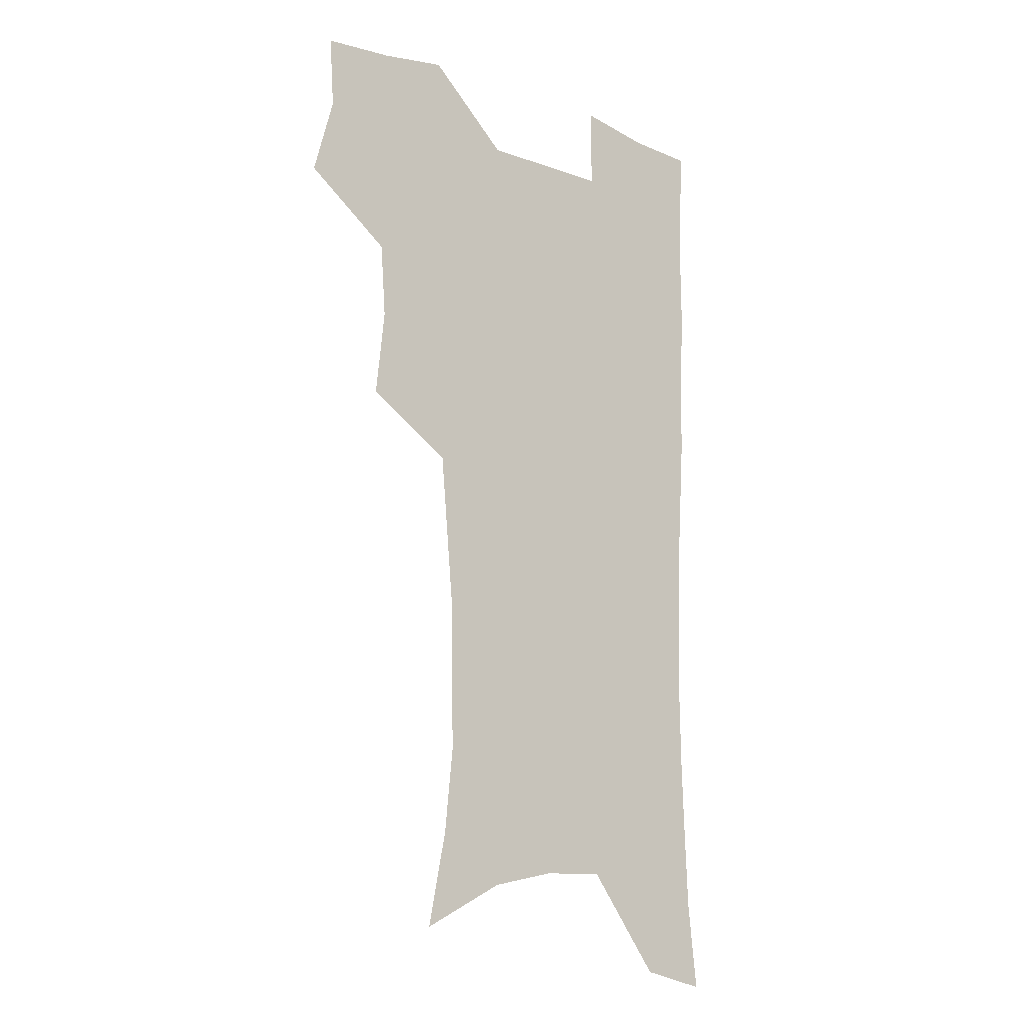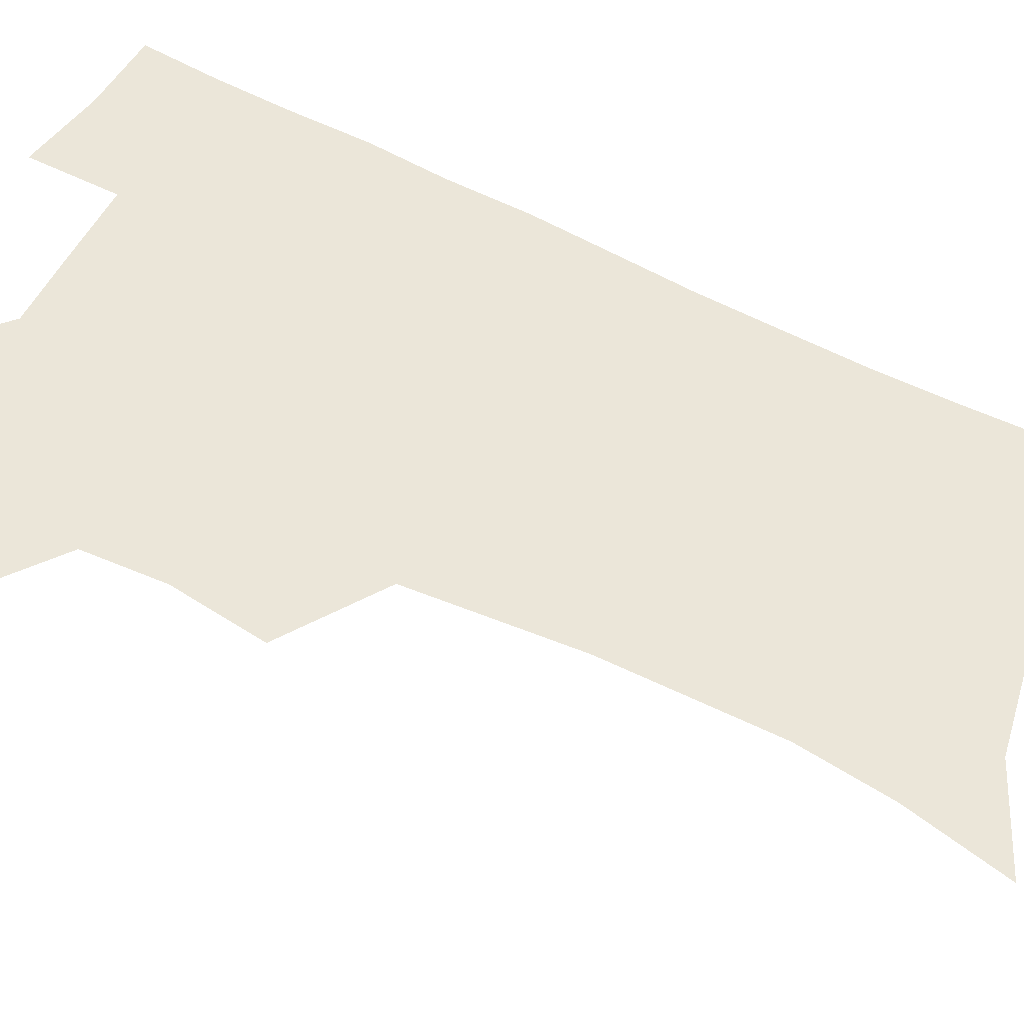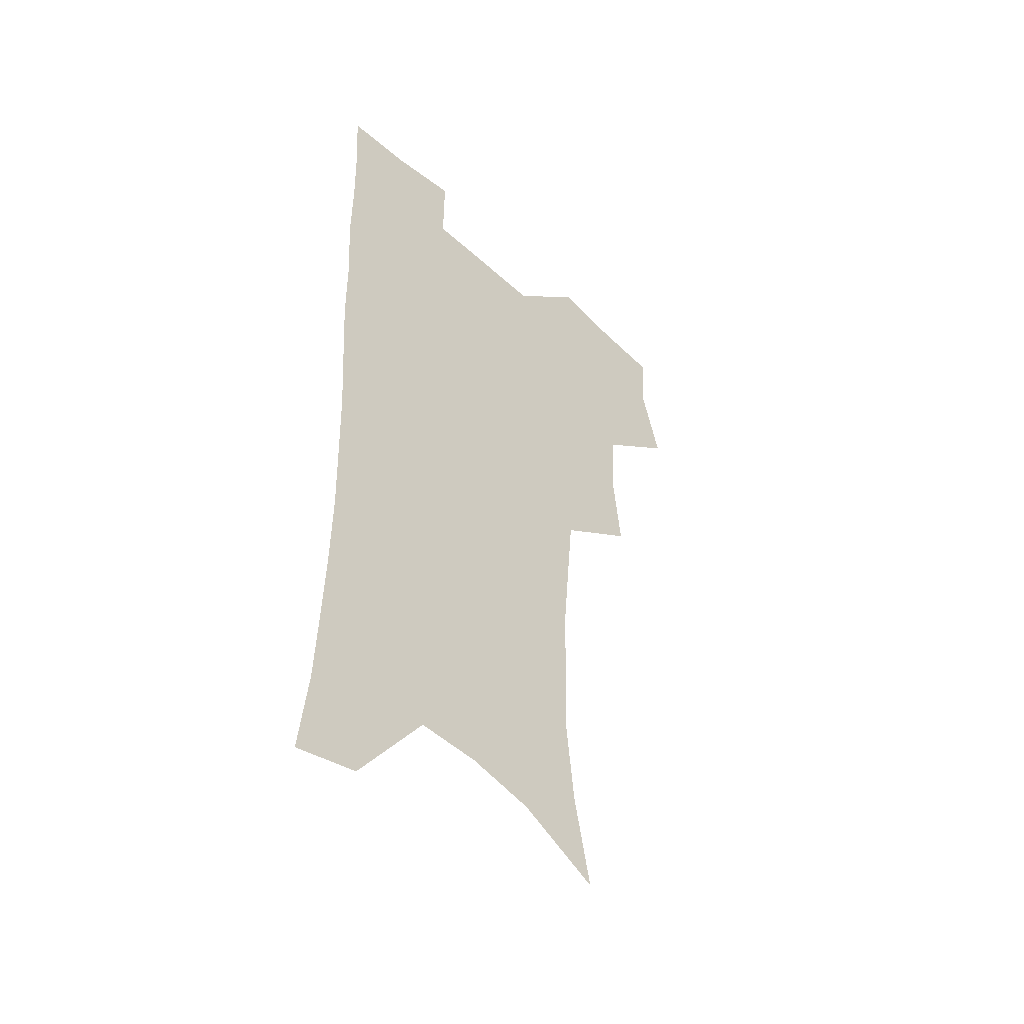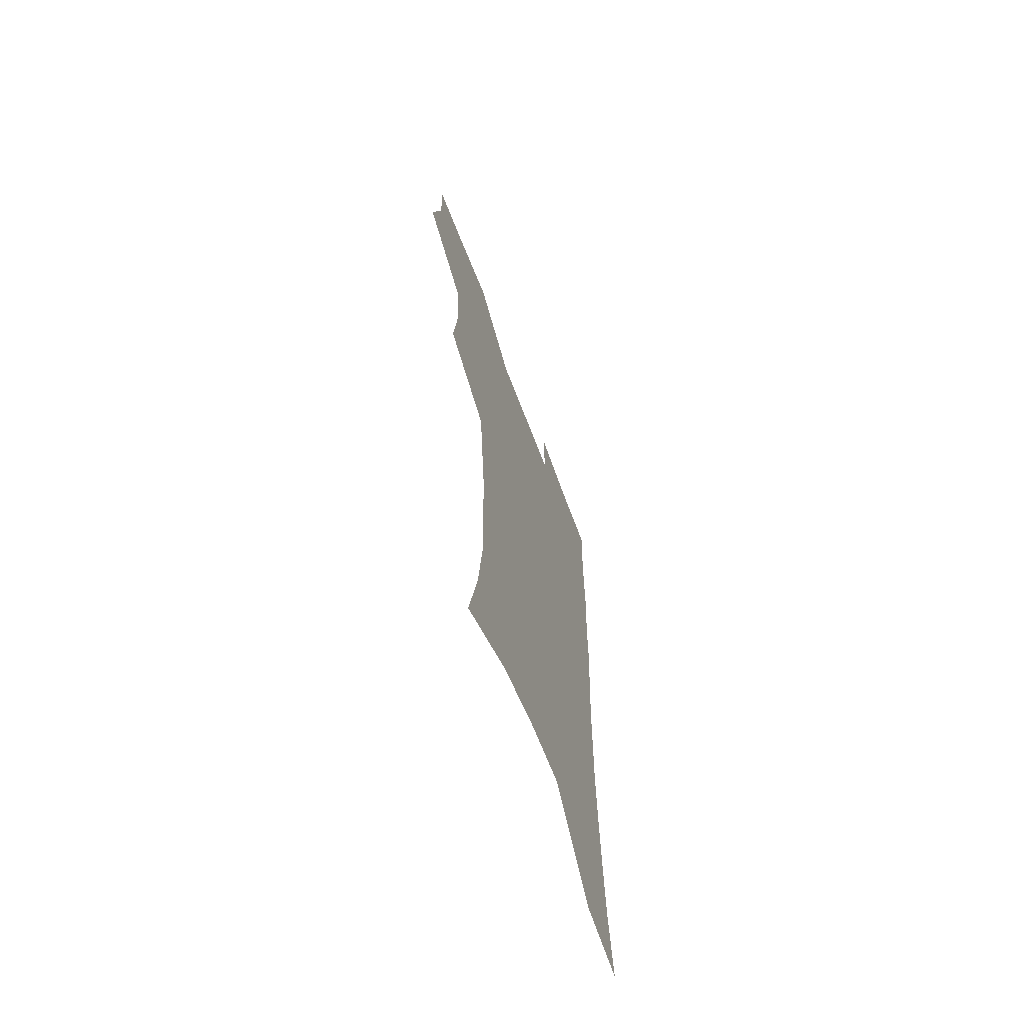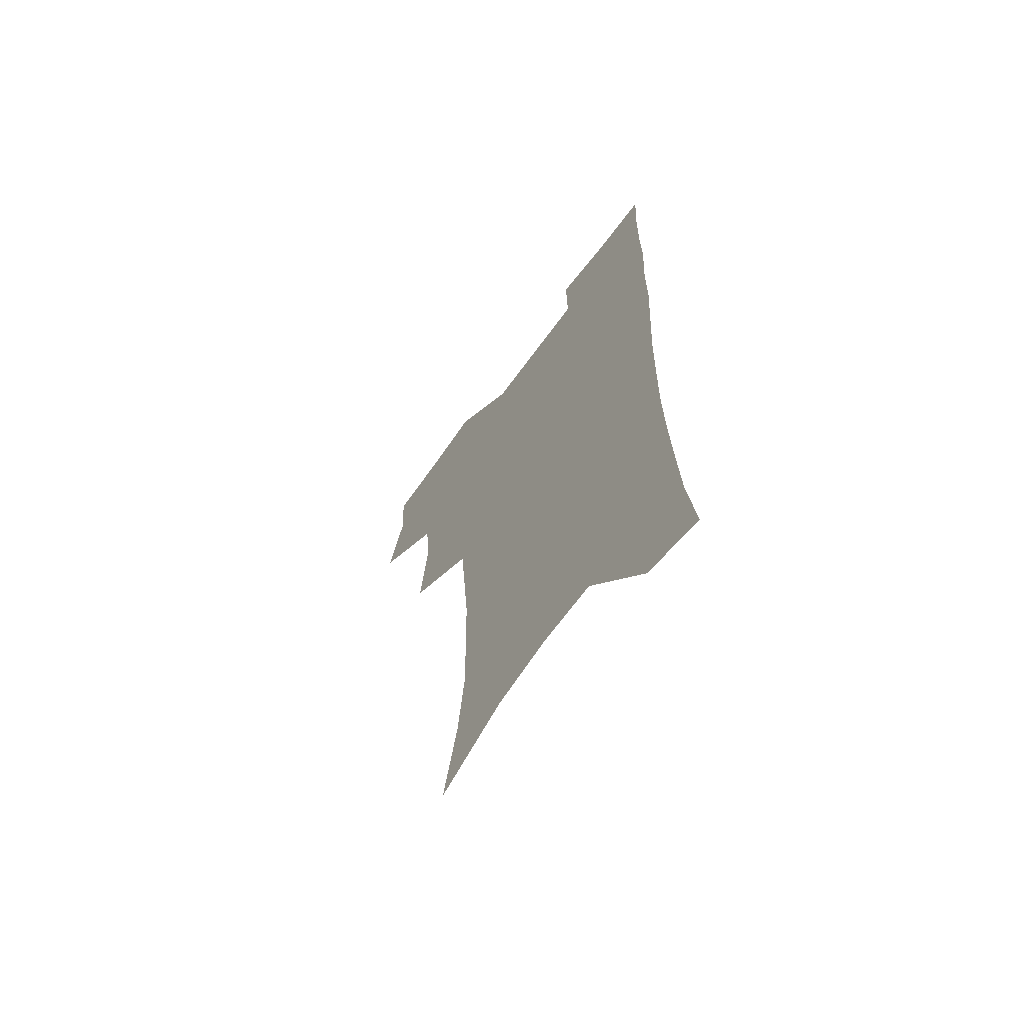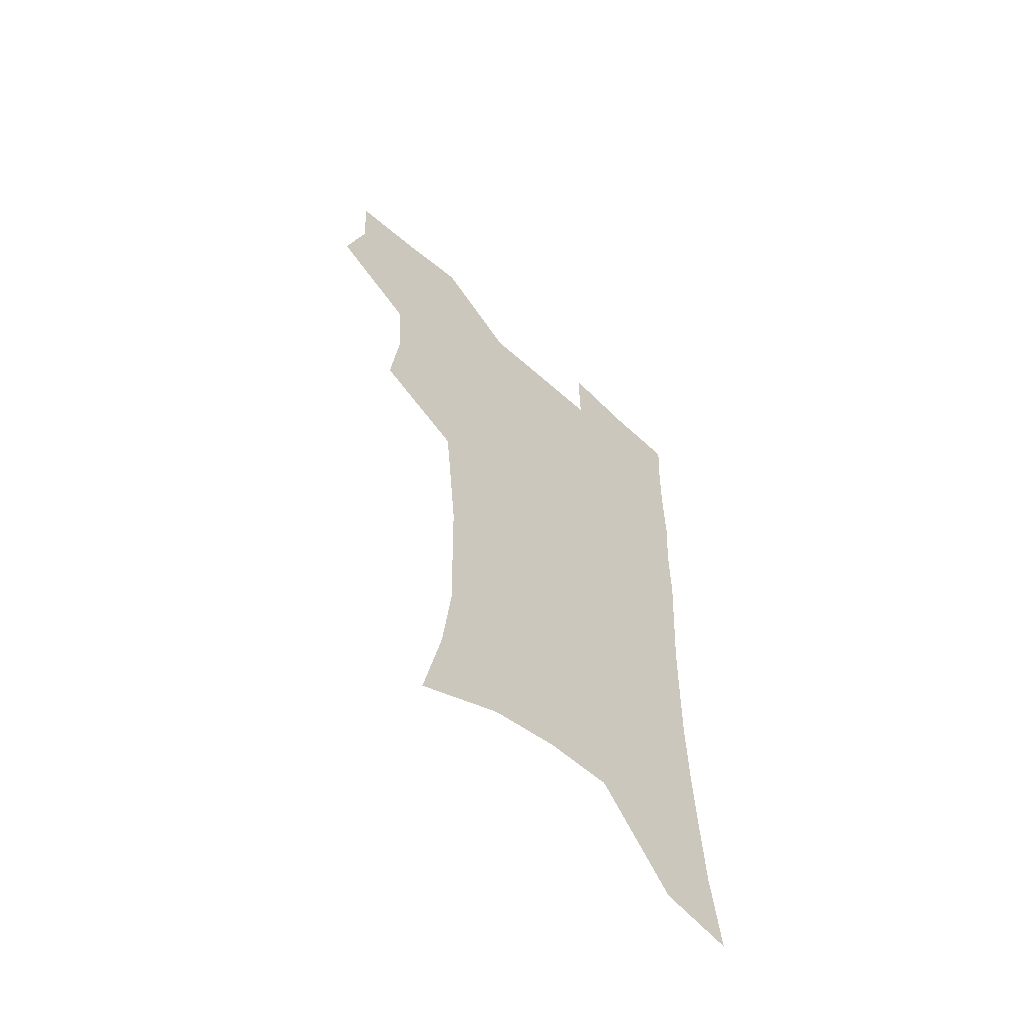
<metadata>
{"format":"obj","ext":"obj","renderer":"f3d","projection":"perspective","resolution":1024,"background":"white","views":[{"elev":-13.8,"azim":-38.6,"up":"+Y"},{"elev":56.2,"azim":-61.9,"up":"+Z"},{"elev":-47.9,"azim":134.4,"up":"+Y"},{"elev":-66.9,"azim":-69.1,"up":"+Y"},{"elev":-66.5,"azim":54.0,"up":"+Y"},{"elev":-61.1,"azim":-42.3,"up":"+Y"}]}
</metadata>
<code>
v 474.2 504.3 0
v 483 536.7 0
v 481.1 566 0
v 508.1 410.9 0
v 512 446.7 0
v 509.9 477.1 0
v 516.5 510 0
v 514.2 538.5 0
v 511 568.2 0
v 539.1 187.8 0
v 546.8 226.7 0
v 550.4 261.7 0
v 549.9 292.5 0
v 549.3 325.7 0
v 546.6 356.4 0
v 543.8 387.6 0
v 545.3 422.1 0
v 544.4 451.9 0
v 545.5 482.3 0
v 545.8 511.1 0
v 543.9 540.1 0
v 539.7 572.5 0
v 574.5 206 0
v 577.6 240.5 0
v 578.1 272.2 0
v 577.1 302.2 0
v 576.9 334.9 0
v 576 366.2 0
v 575.1 396.5 0
v 574.2 425.7 0
v 574.2 454.9 0
v 574.8 483.7 0
v 575.9 511.8 0
v 574.1 540.2 0
v 603 212 0
v 603.5 244.3 0
v 603.8 277.7 0
v 603.4 308.6 0
v 602.8 338.6 0
v 602.5 368.7 0
v 602.5 399.7 0
v 602.7 429.2 0
v 603 457.3 0
v 603 484.5 0
v 603.3 512.3 0
v 602.9 540.3 0
v 630.3 212.6 0
v 629.1 247.7 0
v 628.7 279.2 0
v 628.5 309.5 0
v 628.3 339.9 0
v 628.9 367.1 0
v 628.7 399.9 0
v 629.4 428.3 0
v 629.6 457.1 0
v 630.7 484 0
v 631.1 512.4 0
v 631.3 540.2 0
v 631.1 574.2 0
v 661 171 0
v 656.8 209 0
v 655 243.3 0
v 653.9 275.7 0
v 654.3 305.4 0
v 653.7 337.3 0
v 655.1 365.6 0
v 656.9 394.3 0
v 656.4 425.9 0
v 657.9 454.2 0
v 658.8 482.7 0
v 658.8 511.7 0
v 659.8 539.6 0
v 662 568.5 0
v 689.1 164.7 0
v 685.2 200.7 0
v 683.8 232.9 0
v 682.6 265.1 0
v 682.1 296.6 0
v 682.7 327.3 0
v 683.4 358.1 0
v 685.2 388.2 0
v 687 418.4 0
v 687.1 450 0
v 688.8 479.3 0
v 688.6 509.5 0
v 689.2 538.3 0
v 690.8 566.8 0
f 6 7 1
f 1 7 2
f 7 8 2
f 2 8 3
f 8 9 3
f 16 17 4
f 4 17 5
f 17 18 5
f 5 18 6
f 18 19 6
f 6 19 7
f 19 20 7
f 7 20 8
f 20 21 8
f 8 21 9
f 21 22 9
f 10 23 11
f 23 24 11
f 11 24 12
f 24 25 12
f 12 25 13
f 25 26 13
f 13 26 14
f 26 27 14
f 14 27 15
f 27 28 15
f 15 28 16
f 28 29 16
f 16 29 17
f 29 30 17
f 17 30 18
f 30 31 18
f 18 31 19
f 31 32 19
f 19 32 20
f 32 33 20
f 20 33 21
f 33 34 21
f 21 34 22
f 23 35 24
f 35 36 24
f 24 36 25
f 36 37 25
f 25 37 26
f 37 38 26
f 26 38 27
f 38 39 27
f 27 39 28
f 39 40 28
f 28 40 29
f 40 41 29
f 29 41 30
f 41 42 30
f 30 42 31
f 42 43 31
f 31 43 32
f 43 44 32
f 32 44 33
f 44 45 33
f 33 45 34
f 45 46 34
f 35 47 36
f 47 48 36
f 36 48 37
f 48 49 37
f 37 49 38
f 49 50 38
f 38 50 39
f 50 51 39
f 39 51 40
f 51 52 40
f 40 52 41
f 52 53 41
f 41 53 42
f 53 54 42
f 42 54 43
f 54 55 43
f 43 55 44
f 55 56 44
f 44 56 45
f 56 57 45
f 45 57 46
f 57 58 46
f 60 61 47
f 47 61 48
f 61 62 48
f 48 62 49
f 62 63 49
f 49 63 50
f 63 64 50
f 50 64 51
f 64 65 51
f 51 65 52
f 65 66 52
f 52 66 53
f 66 67 53
f 53 67 54
f 67 68 54
f 54 68 55
f 68 69 55
f 55 69 56
f 69 70 56
f 56 70 57
f 70 71 57
f 57 71 58
f 71 72 58
f 58 72 59
f 72 73 59
f 60 74 61
f 74 75 61
f 61 75 62
f 75 76 62
f 62 76 63
f 76 77 63
f 63 77 64
f 77 78 64
f 64 78 65
f 78 79 65
f 65 79 66
f 79 80 66
f 66 80 67
f 80 81 67
f 67 81 68
f 81 82 68
f 68 82 69
f 82 83 69
f 69 83 70
f 83 84 70
f 70 84 71
f 84 85 71
f 71 85 72
f 85 86 72
f 72 86 73
f 86 87 73

</code>
